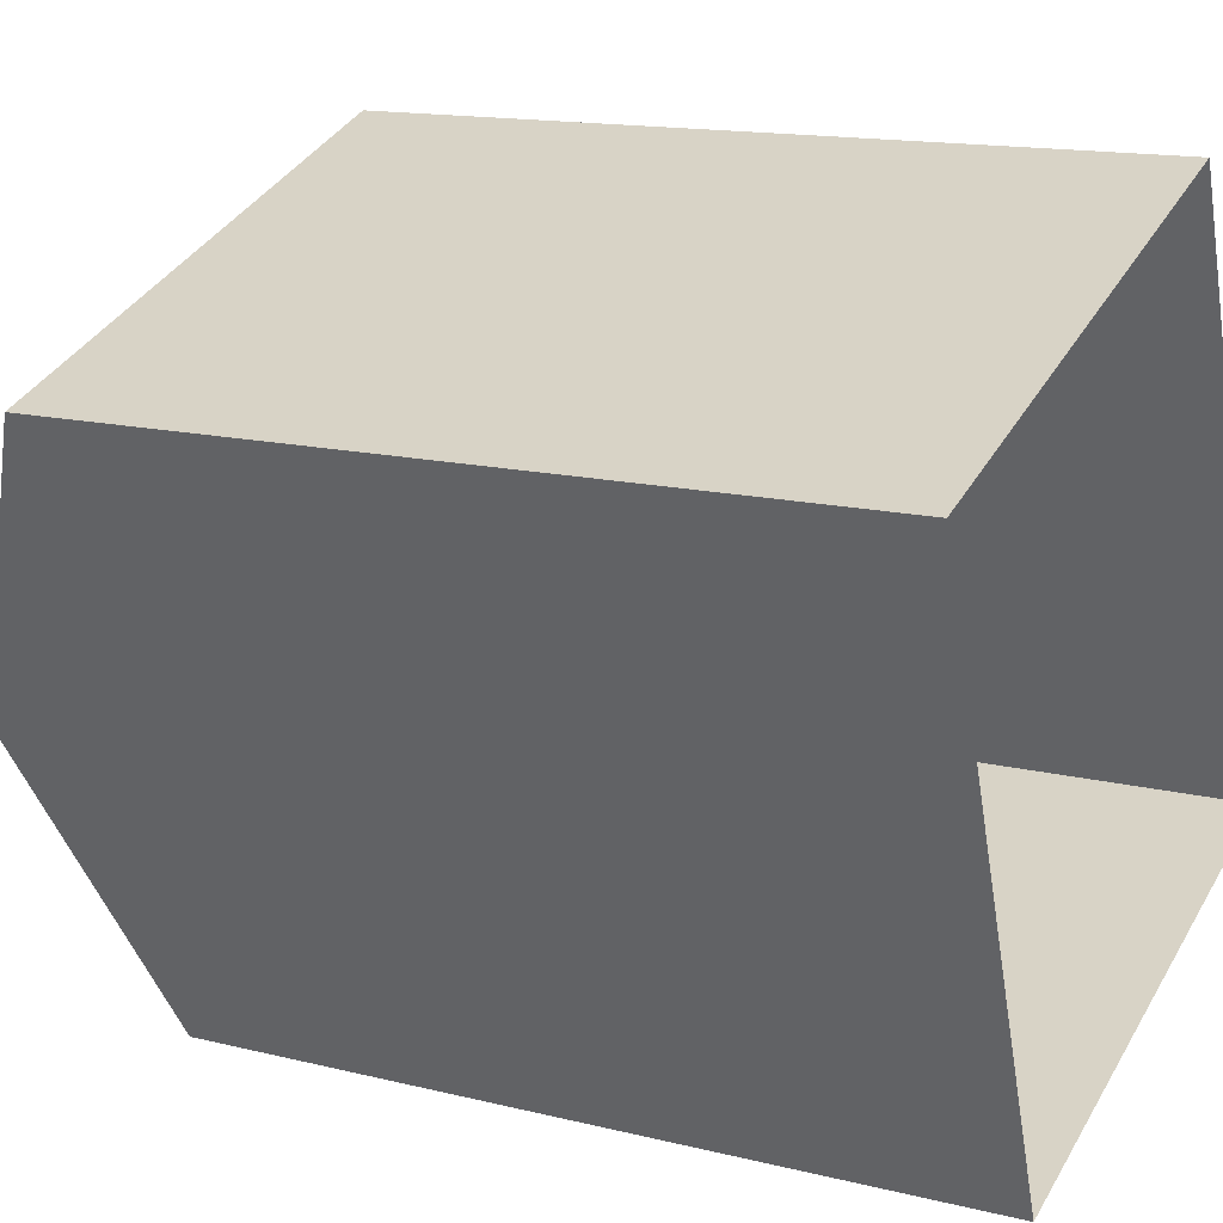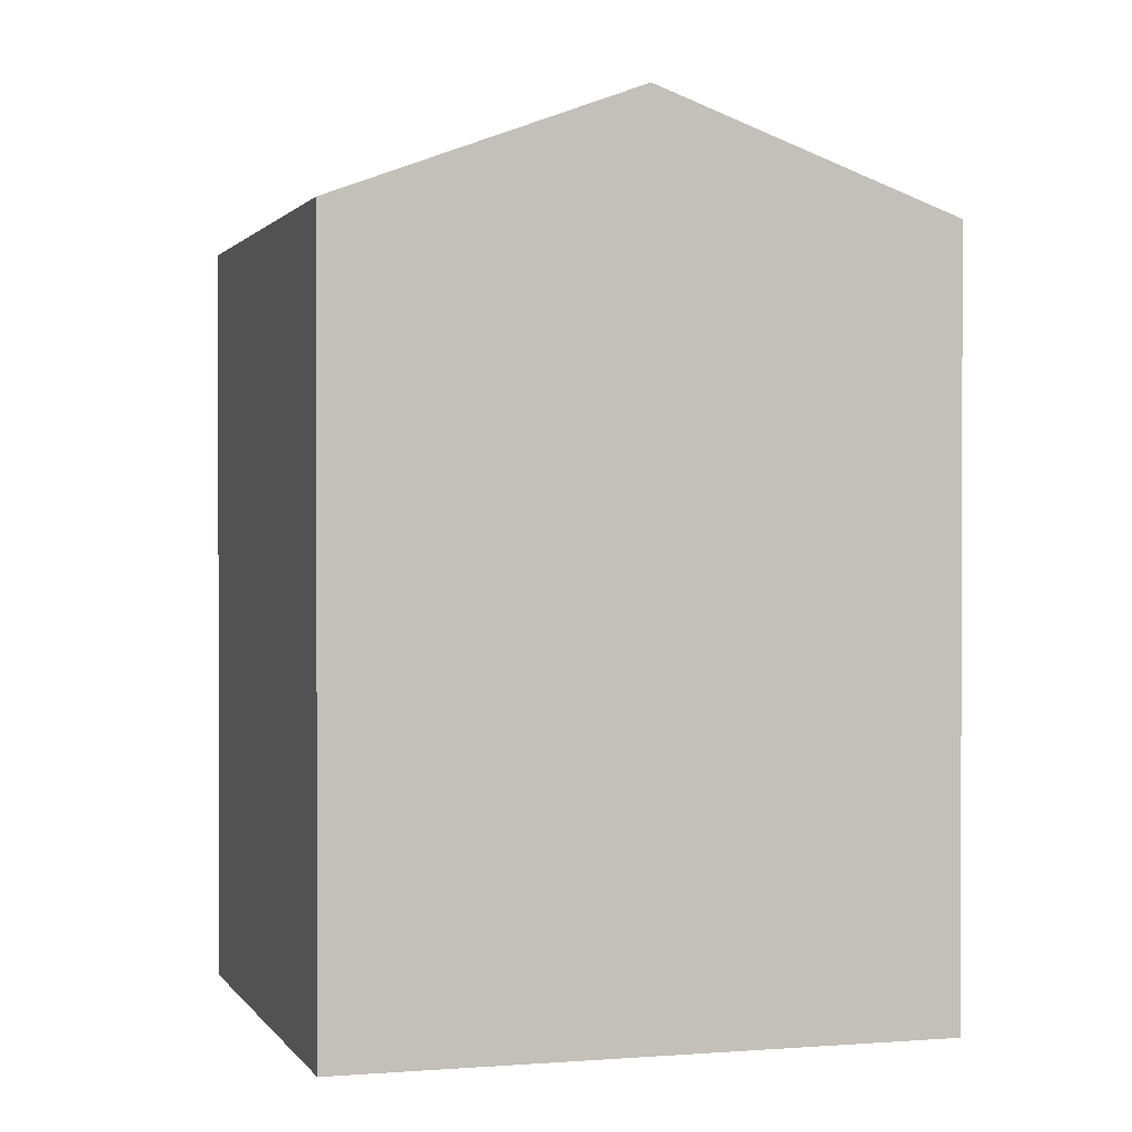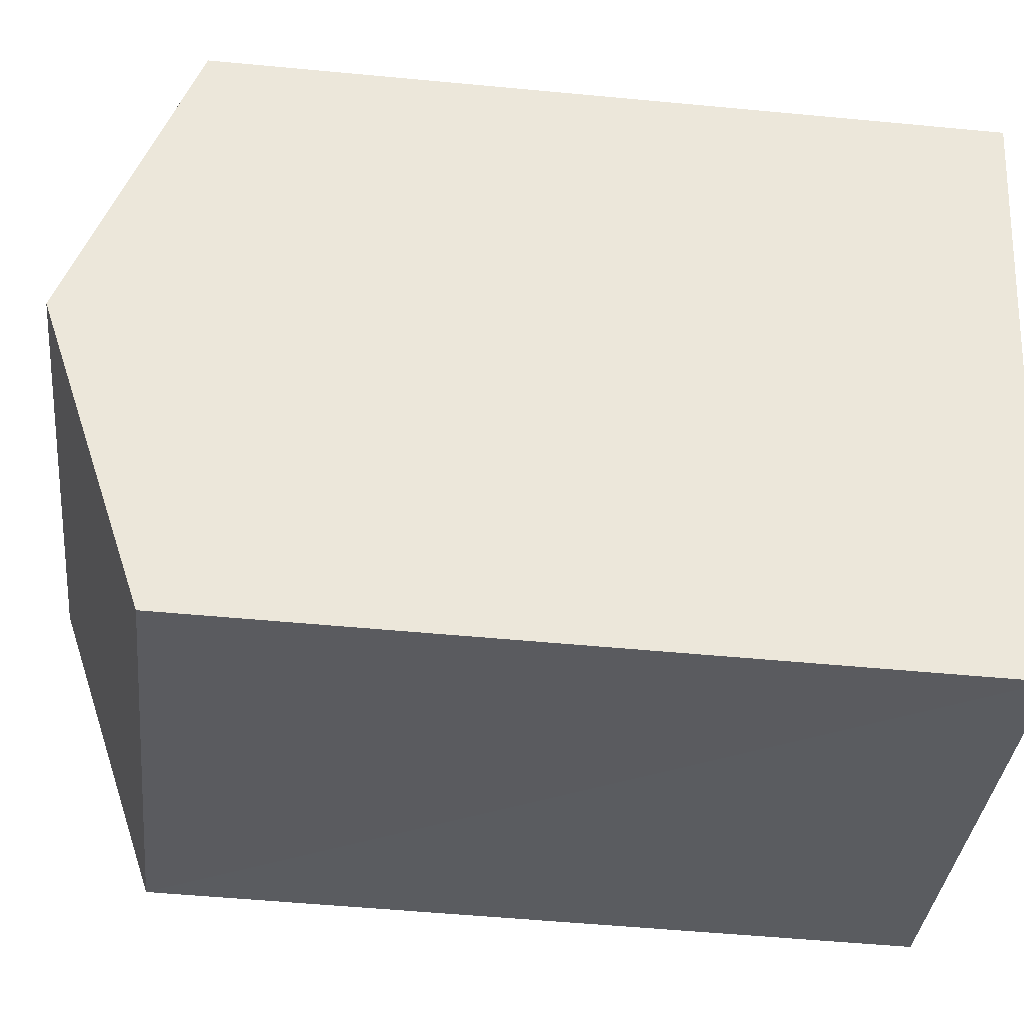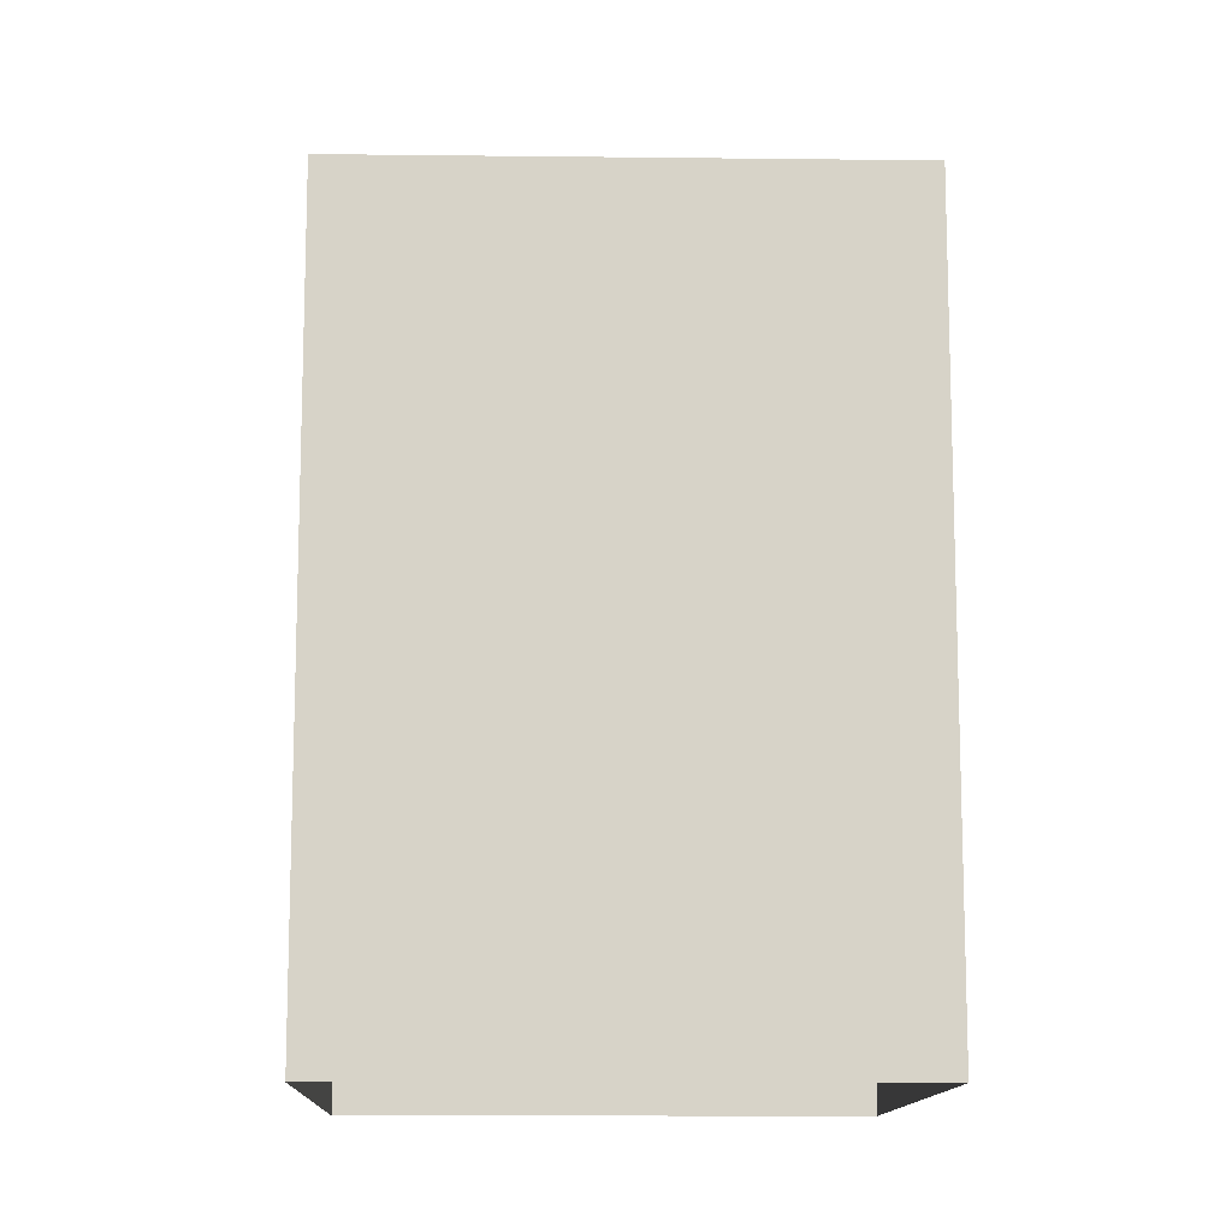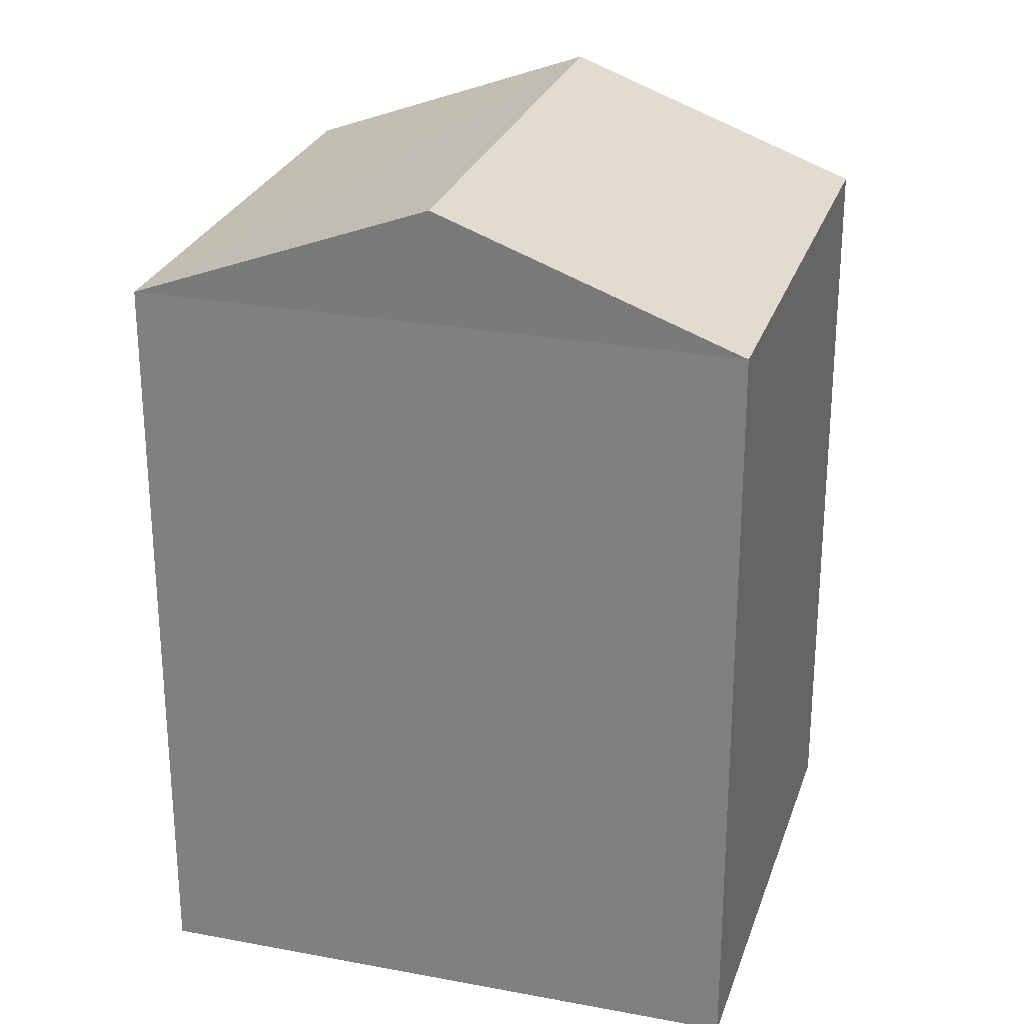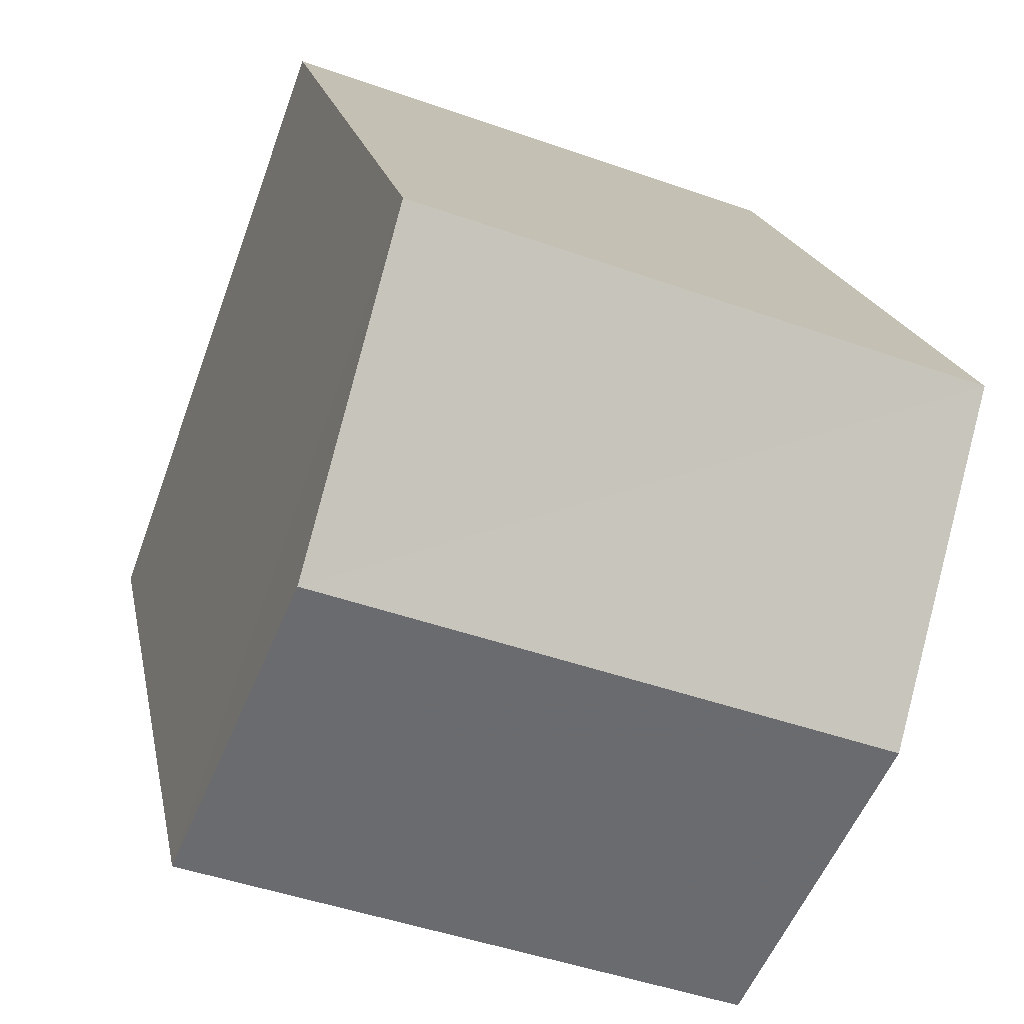
<metadata>
{"format":"obj","ext":"obj","renderer":"f3d","projection":"perspective","resolution":1024,"background":"white","views":[{"elev":14.4,"azim":118.5,"up":"+Y"},{"elev":1.1,"azim":-126.4,"up":"+Z"},{"elev":-53.2,"azim":84.1,"up":"+Y"},{"elev":-12.3,"azim":158.5,"up":"+Z"},{"elev":26.4,"azim":86.8,"up":"+Z"},{"elev":17.8,"azim":-10.3,"up":"+Y"}]}
</metadata>
<code>
v -3.161e+05 3.997e+04 3.34
v -3.161e+05 3.998e+04 3.344
v -3.161e+05 3.998e+04 3.34
v -3.161e+05 3.998e+04 3.344
v -3.161e+05 3.998e+04 14.45
v -3.161e+05 3.997e+04 13.02
v -3.161e+05 3.998e+04 14.44
v -3.161e+05 3.998e+04 13.02
v -3.161e+05 3.998e+04 13.02
v -3.161e+05 3.998e+04 13.02
f 1 2 3
f 1 4 2
f 5 6 7
f 5 8 6
f 9 10 5
f 7 9 5
f 10 3 2
f 10 9 3
f 8 4 1
f 6 8 1
f 1 3 6
f 6 9 7
f 6 3 9
f 10 2 8
f 10 8 5
f 2 4 8

</code>
